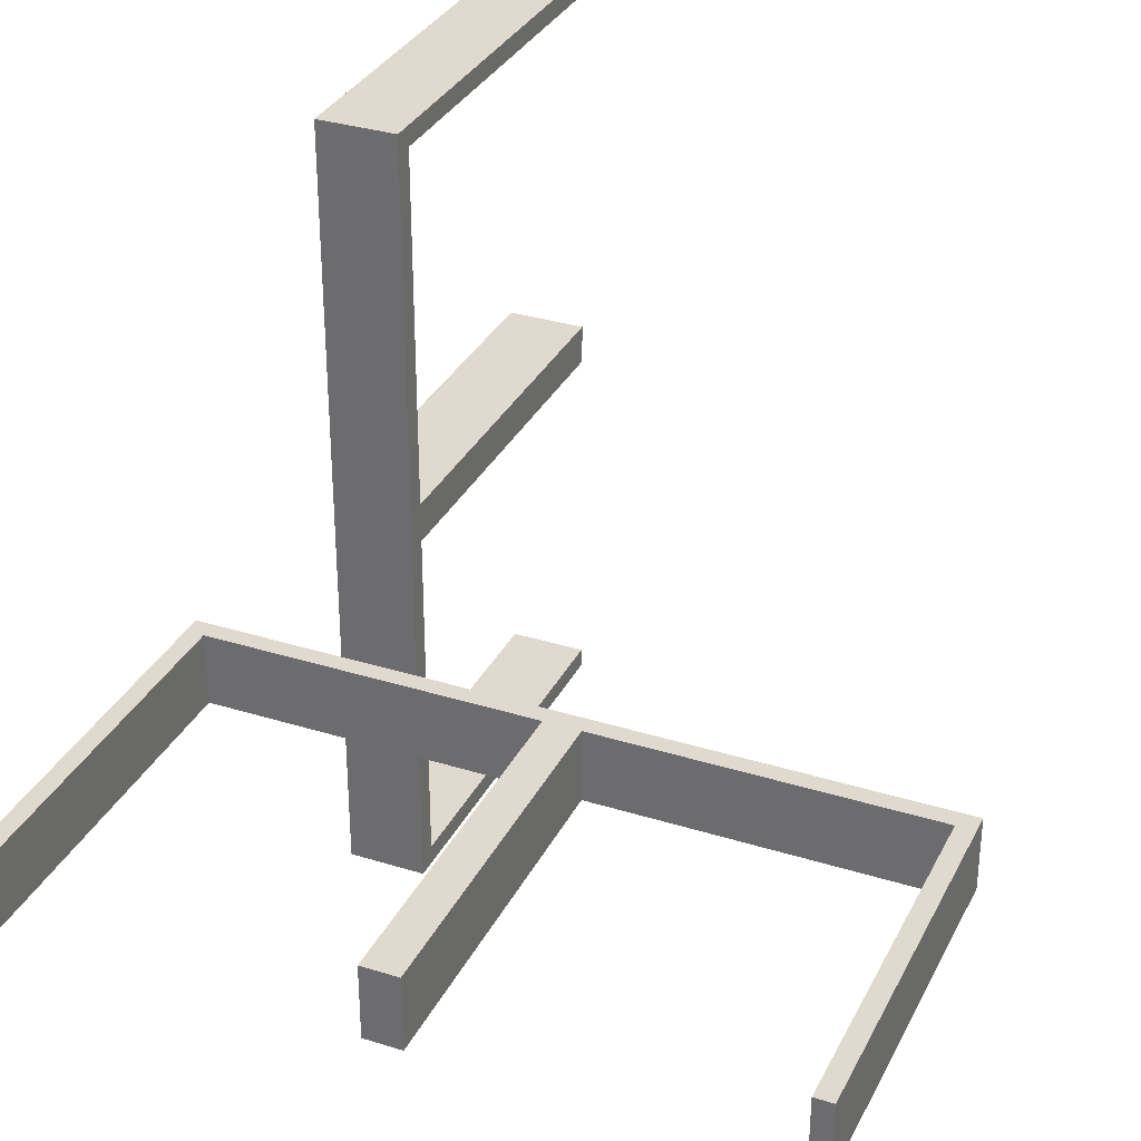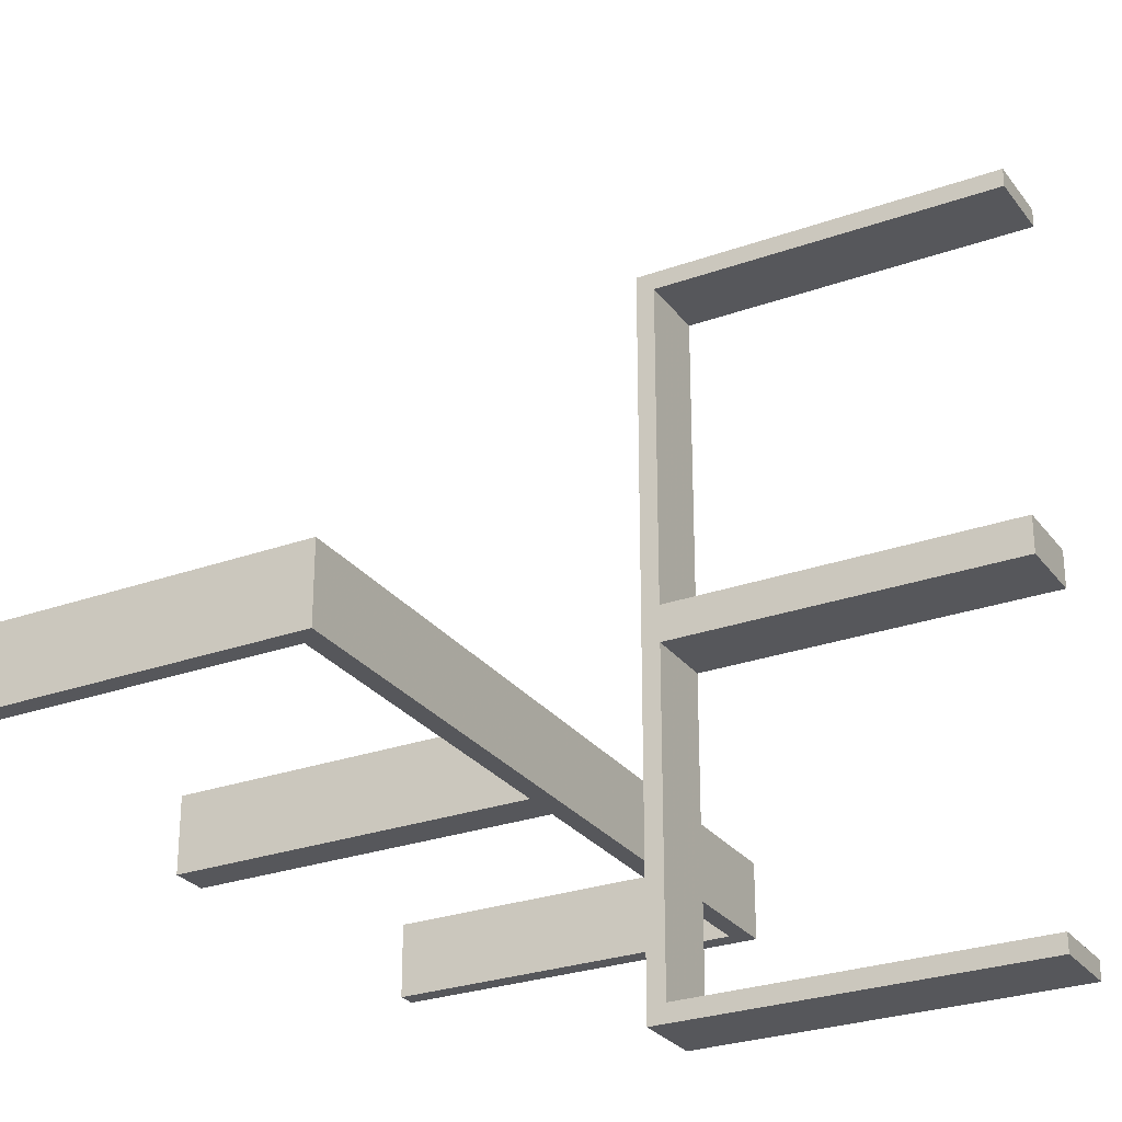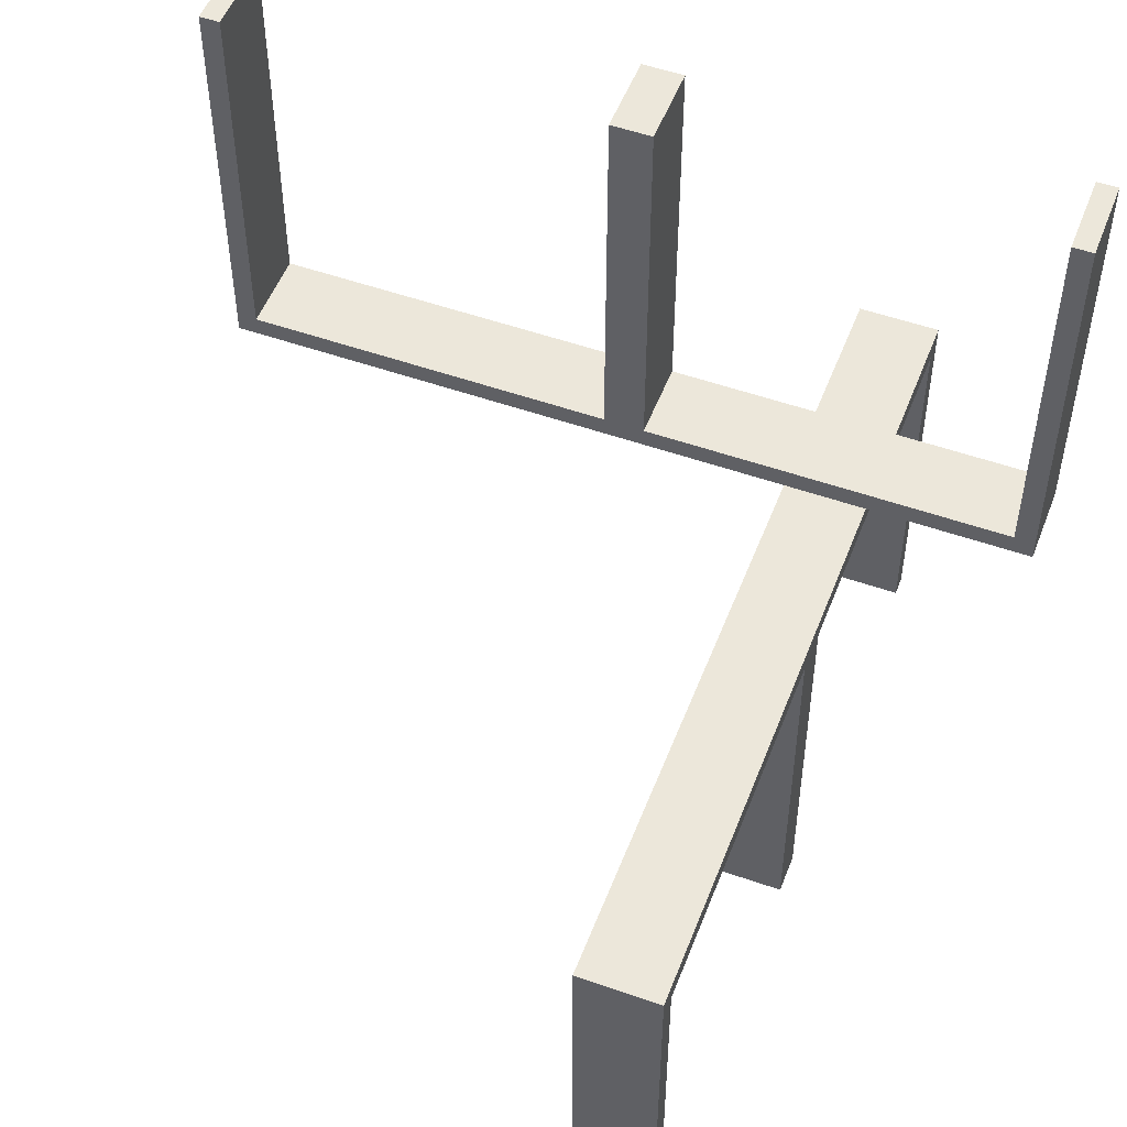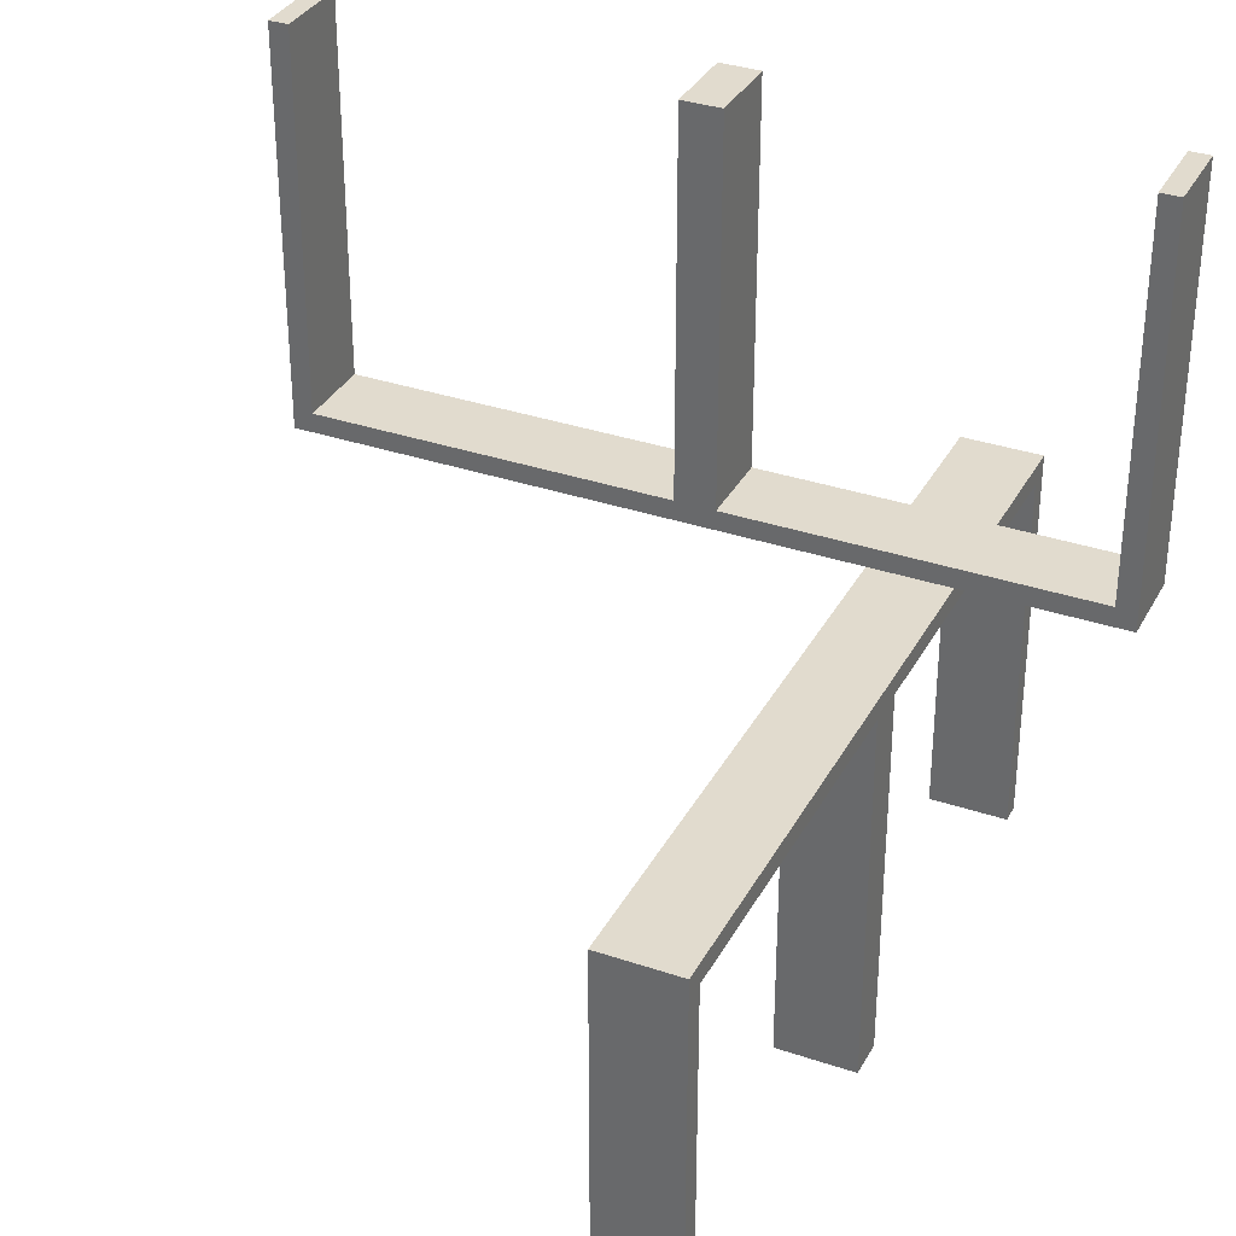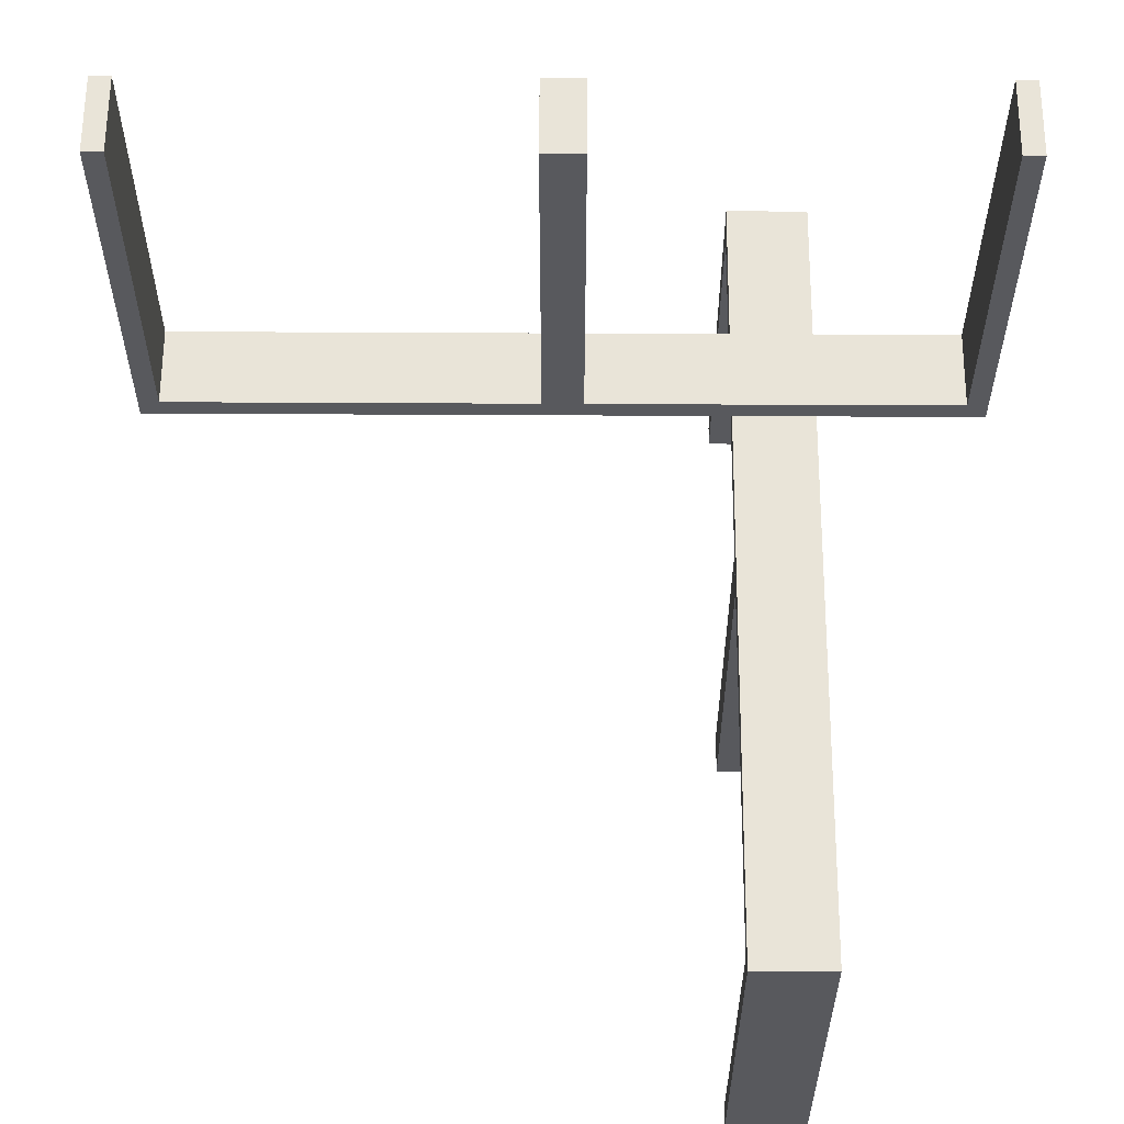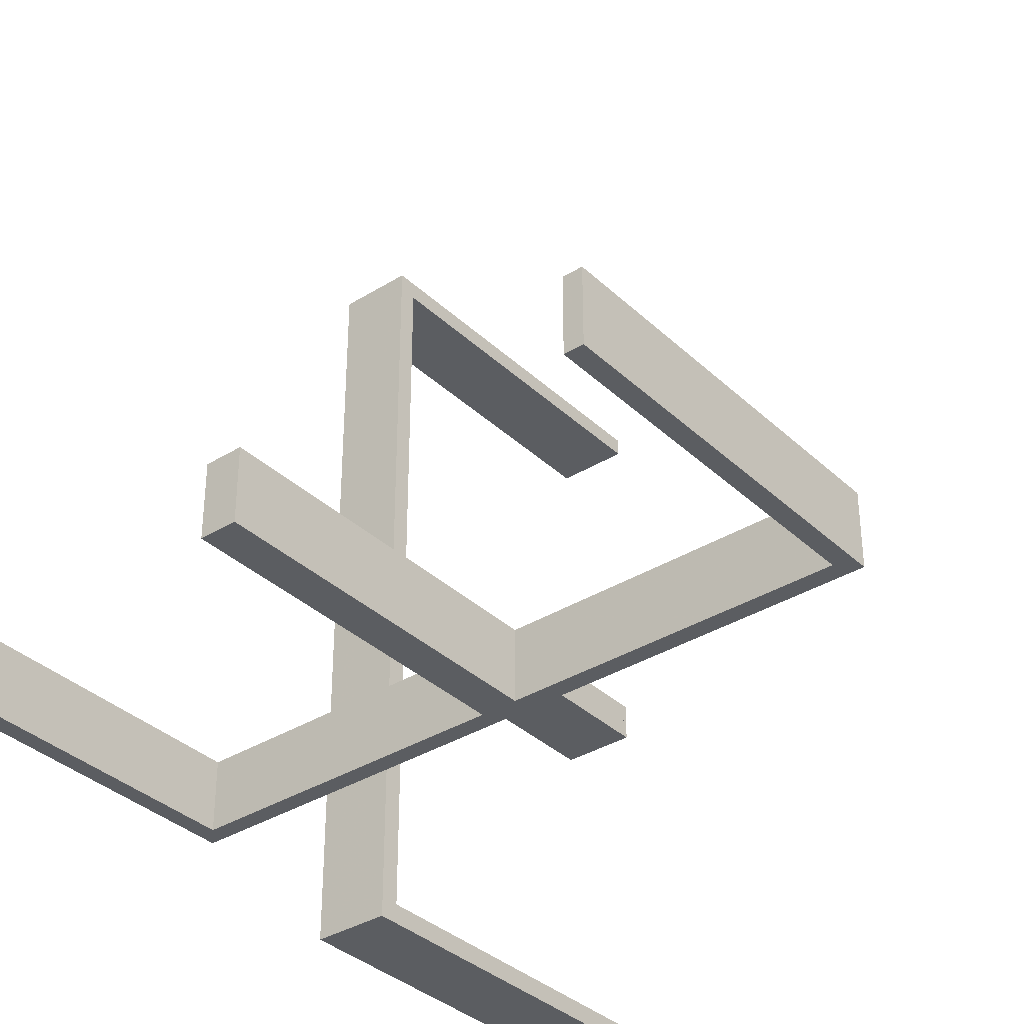
<metadata>
{"format":"obj","ext":"obj","renderer":"f3d","projection":"perspective","resolution":1024,"background":"white","views":[{"elev":32.7,"azim":23.4,"up":"+Y"},{"elev":-27.4,"azim":118.9,"up":"+Y"},{"elev":52.2,"azim":-159.2,"up":"+Z"},{"elev":33.9,"azim":-155.3,"up":"+Z"},{"elev":60.2,"azim":-179.7,"up":"+Z"},{"elev":-35.5,"azim":39.3,"up":"+Y"}]}
</metadata>
<code>
v 0 -0.2 0
v 0 -0.2 0.5
v 0 -0.3 0
v 0 -0.3 0.5
v 0.475 -0.2 0.5
v 0.475 -0.2 0.025
v 0.475 -0.3 0.5
v 0.475 -0.3 0.025
v -0.2 0 0
v -0.2 0 -0.5
v -0.2 -0.475 -0.025
v -0.2 -0.475 -0.5
v -0.2 -0.5 0
v -0.2 -0.5 -0.5
v -0.2 -0.025 -0.025
v -0.2 -0.025 -0.5
v -0.3 0 0
v -0.3 0 -0.5
v -0.3 -0.475 -0.025
v -0.3 -0.475 -0.5
v -0.3 -0.5 0
v -0.3 -0.5 -0.5
v -0.3 -0.025 -0.025
v -0.3 -0.025 -0.5
v 0.025 -0.2 0.5
v 0.025 -0.2 0.025
v 0.025 -0.3 0.5
v 0.025 -0.3 0.025
v -0.5 -0.2 0
v -0.5 -0.2 0.5
v -0.5 -0.3 0
v -0.5 -0.3 0.5
v 0.5 -0.2 0
v 0.5 -0.2 0.5
v 0.5 -0.3 0
v 0.5 -0.3 0.5
v -0.025 -0.2 0.5
v -0.025 -0.2 0.025
v -0.025 -0.3 0.5
v -0.025 -0.3 0.025
v -0.2 0 0
v -0.2 0 -0.5
v -0.2 0.025 -0.025
v -0.2 0.025 -0.5
v -0.2 0.5 0
v -0.2 0.5 -0.5
v -0.2 0.475 -0.025
v -0.2 0.475 -0.5
v -0.3 0 0
v -0.3 0 -0.5
v -0.3 0.025 -0.025
v -0.3 0.025 -0.5
v -0.3 0.5 0
v -0.3 0.5 -0.5
v -0.3 0.475 -0.025
v -0.3 0.475 -0.5
v -0.475 -0.2 0.5
v -0.475 -0.2 0.025
v -0.475 -0.3 0.5
v -0.475 -0.3 0.025
f 22 21 19
f 23 19 21
f 17 18 23
f 21 17 23
f 14 12 11
f 15 13 11
f 9 15 10
f 13 15 9
f 13 9 17
f 9 10 18
f 14 13 21
f 11 12 20
f 16 15 23
f 15 11 19
f 14 22 20
f 16 24 18
f 22 19 20
f 18 24 23
f 14 11 13
f 15 16 10
f 13 17 21
f 9 18 17
f 14 21 22
f 11 20 19
f 16 23 24
f 15 19 23
f 14 20 12
f 16 18 10
f 30 29 58
f 38 58 29
f 1 2 38
f 29 1 38
f 32 59 60
f 40 31 60
f 3 40 4
f 31 40 3
f 31 3 1
f 3 4 2
f 32 31 29
f 60 59 57
f 39 40 38
f 40 60 58
f 32 30 57
f 39 37 2
f 30 58 57
f 2 37 38
f 32 60 31
f 40 39 4
f 31 1 29
f 3 2 1
f 32 29 30
f 60 57 58
f 39 38 37
f 40 58 38
f 32 57 59
f 39 2 4
f 54 53 55
f 51 55 53
f 49 50 51
f 53 49 51
f 46 48 47
f 43 45 47
f 41 43 42
f 45 43 41
f 45 41 49
f 41 42 50
f 46 45 53
f 47 48 56
f 44 43 51
f 43 47 55
f 46 54 56
f 44 52 50
f 54 55 56
f 50 52 51
f 46 47 45
f 43 44 42
f 45 49 53
f 41 50 49
f 46 53 54
f 47 56 55
f 44 51 52
f 43 55 51
f 46 56 48
f 44 50 42
f 3 35 33
f 8 28 26
f 5 6 34
f 26 33 6
f 26 25 2
f 33 26 1
f 7 36 8
f 28 8 35
f 28 3 4
f 35 3 28
f 4 3 1
f 35 36 34
f 7 8 6
f 28 27 25
f 27 4 2
f 36 7 5
f 3 33 1
f 8 26 6
f 6 33 34
f 26 2 1
f 36 35 8
f 28 4 27
f 4 1 2
f 35 34 33
f 7 6 5
f 28 25 26
f 27 2 25
f 36 5 34

</code>
